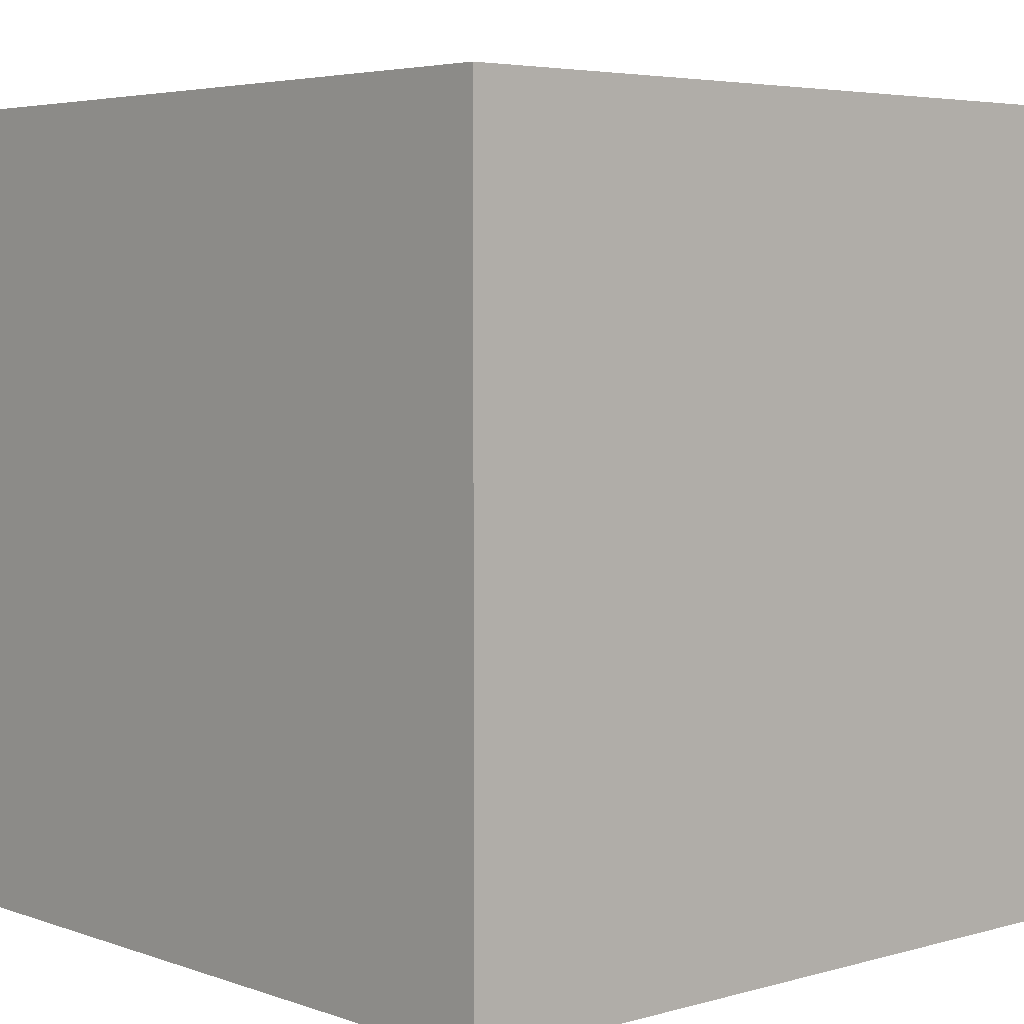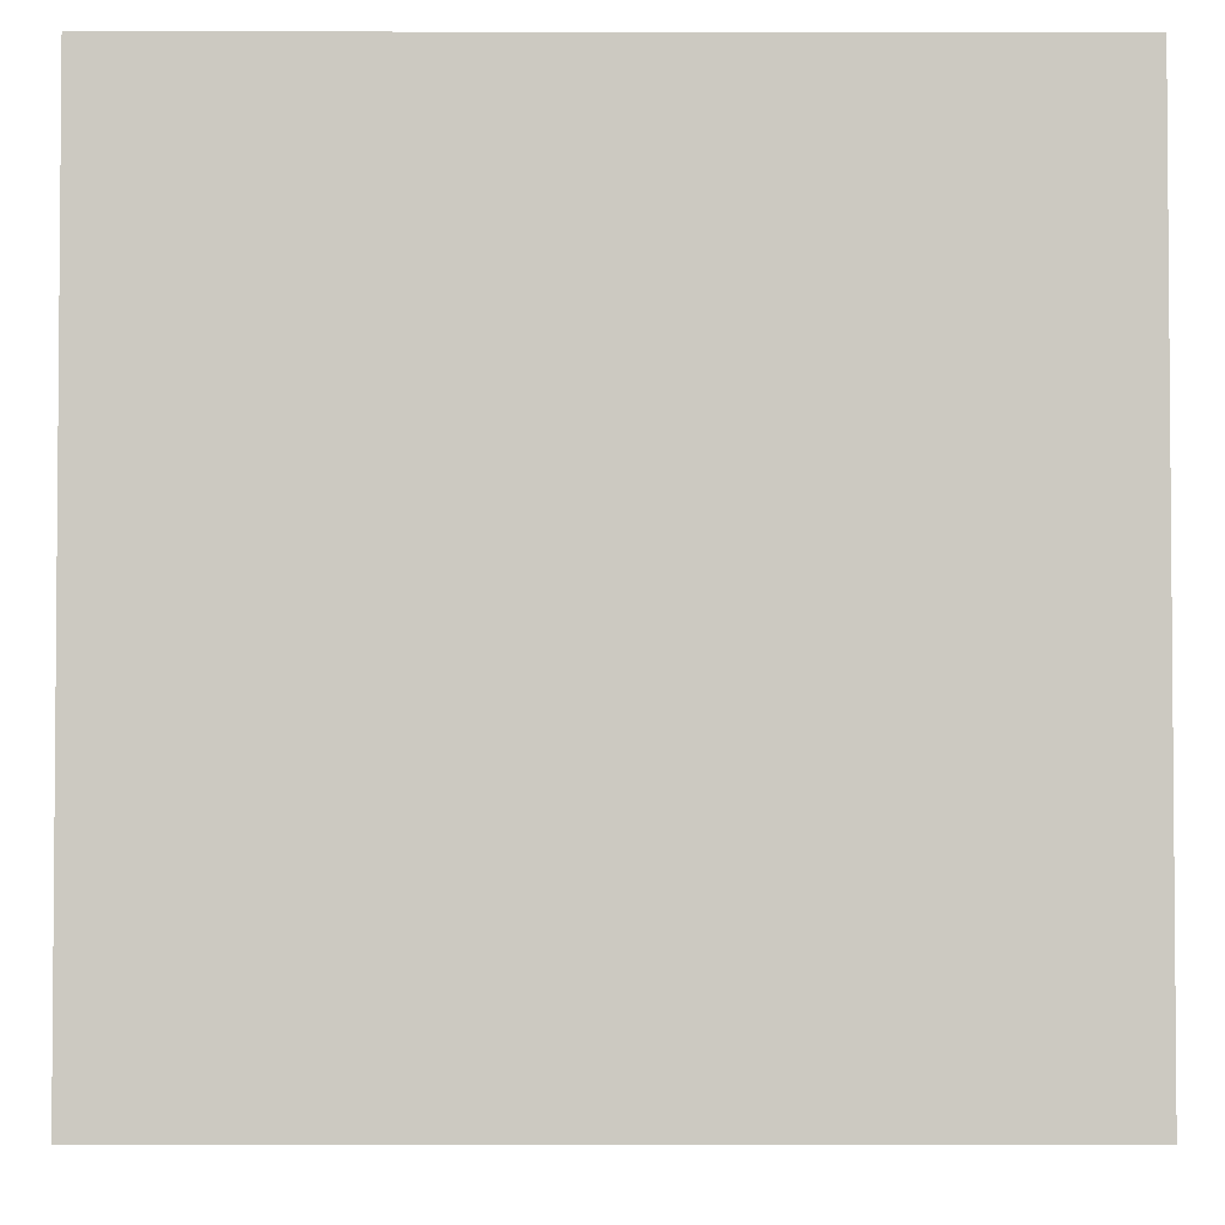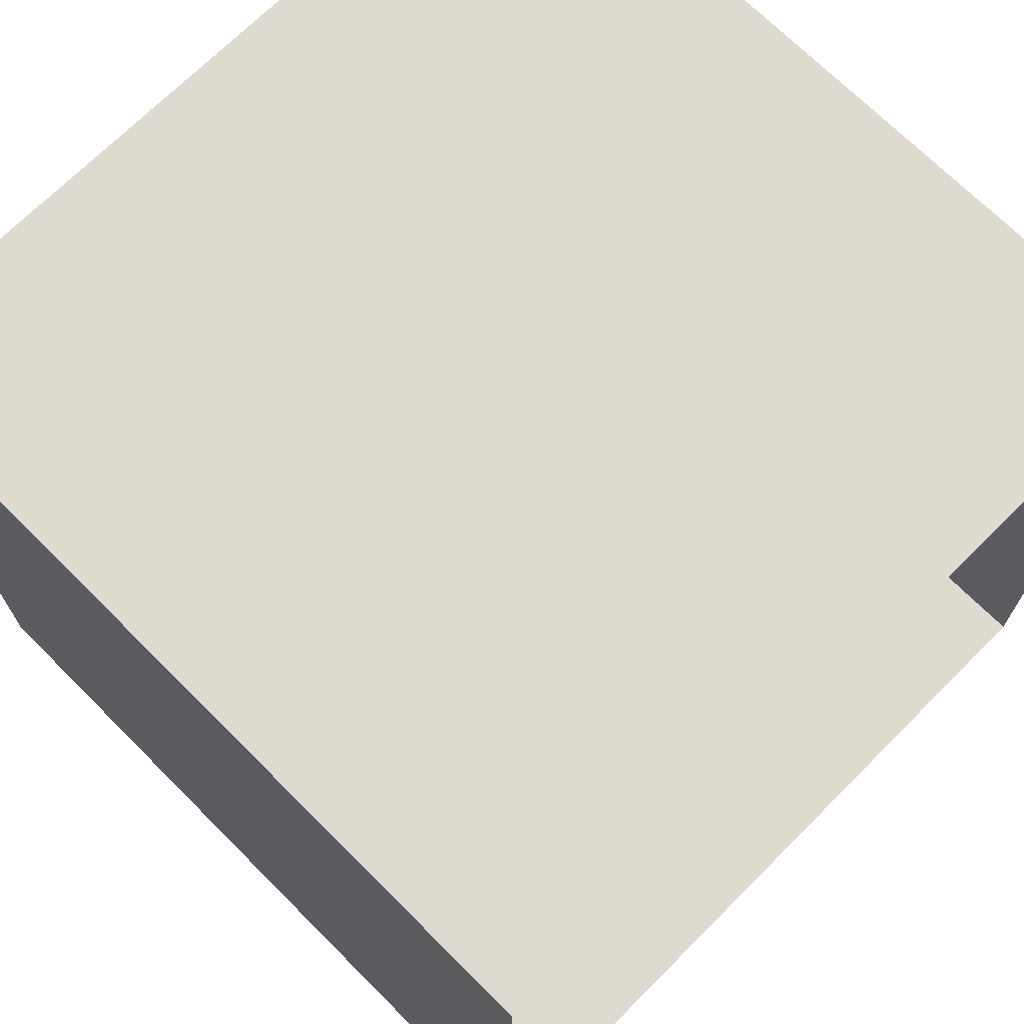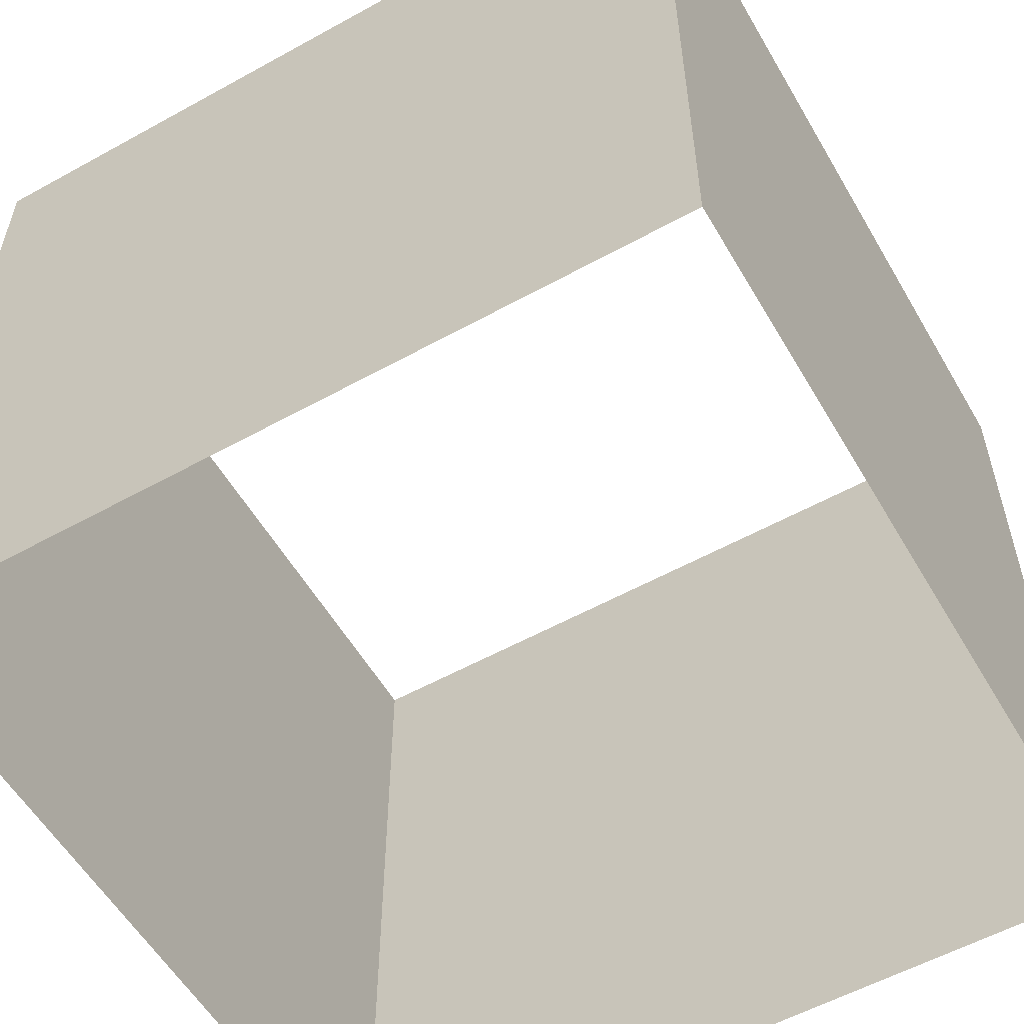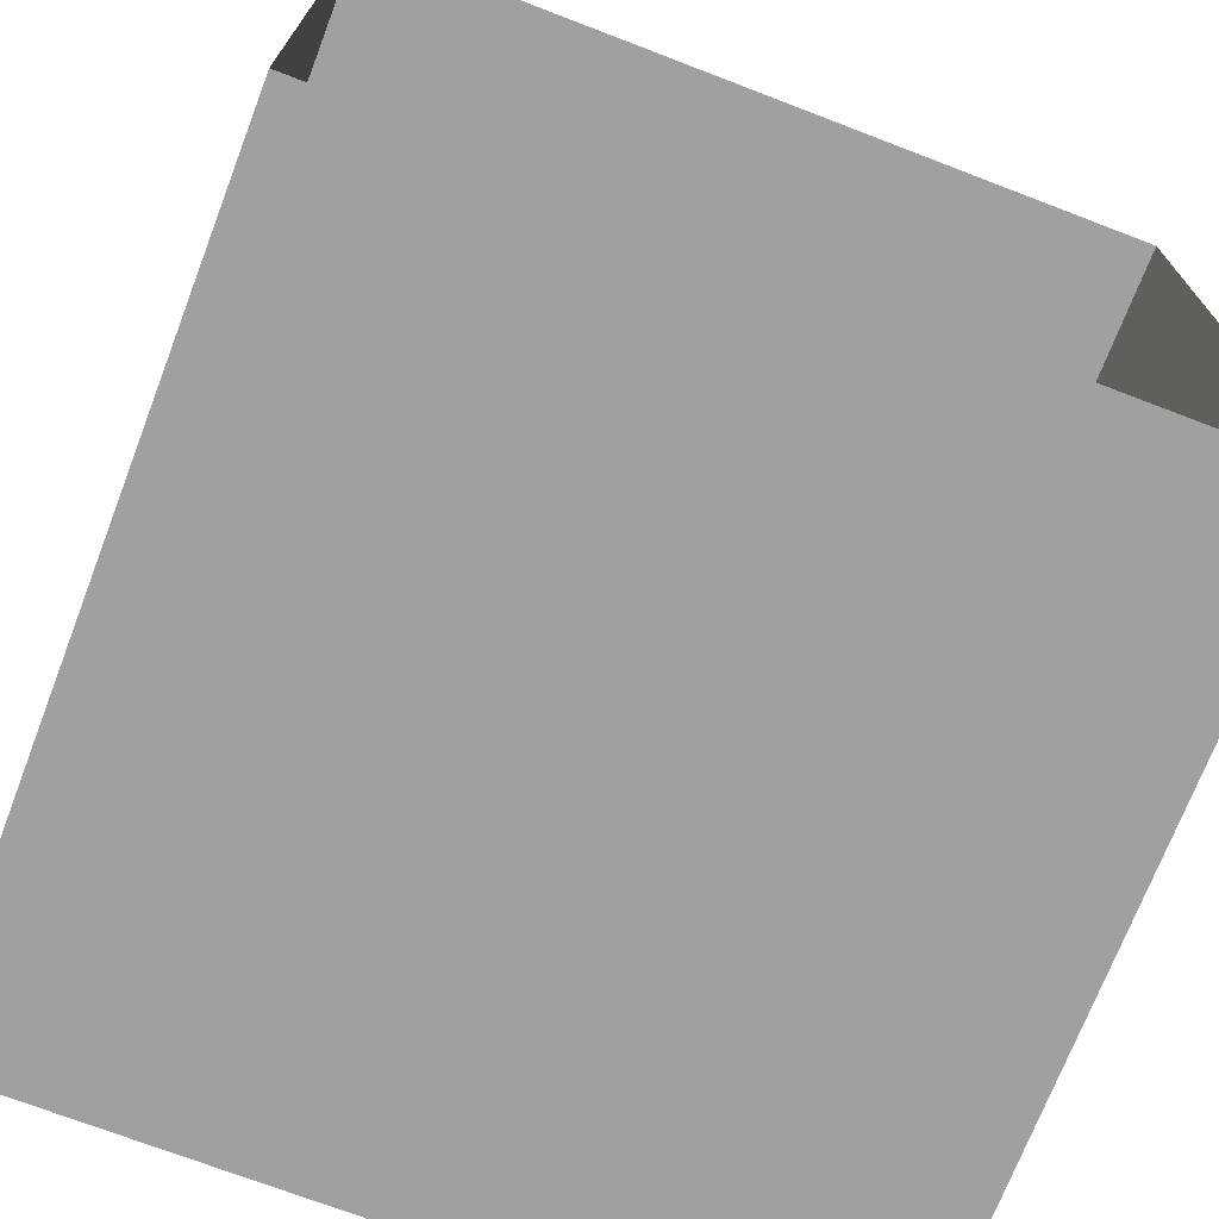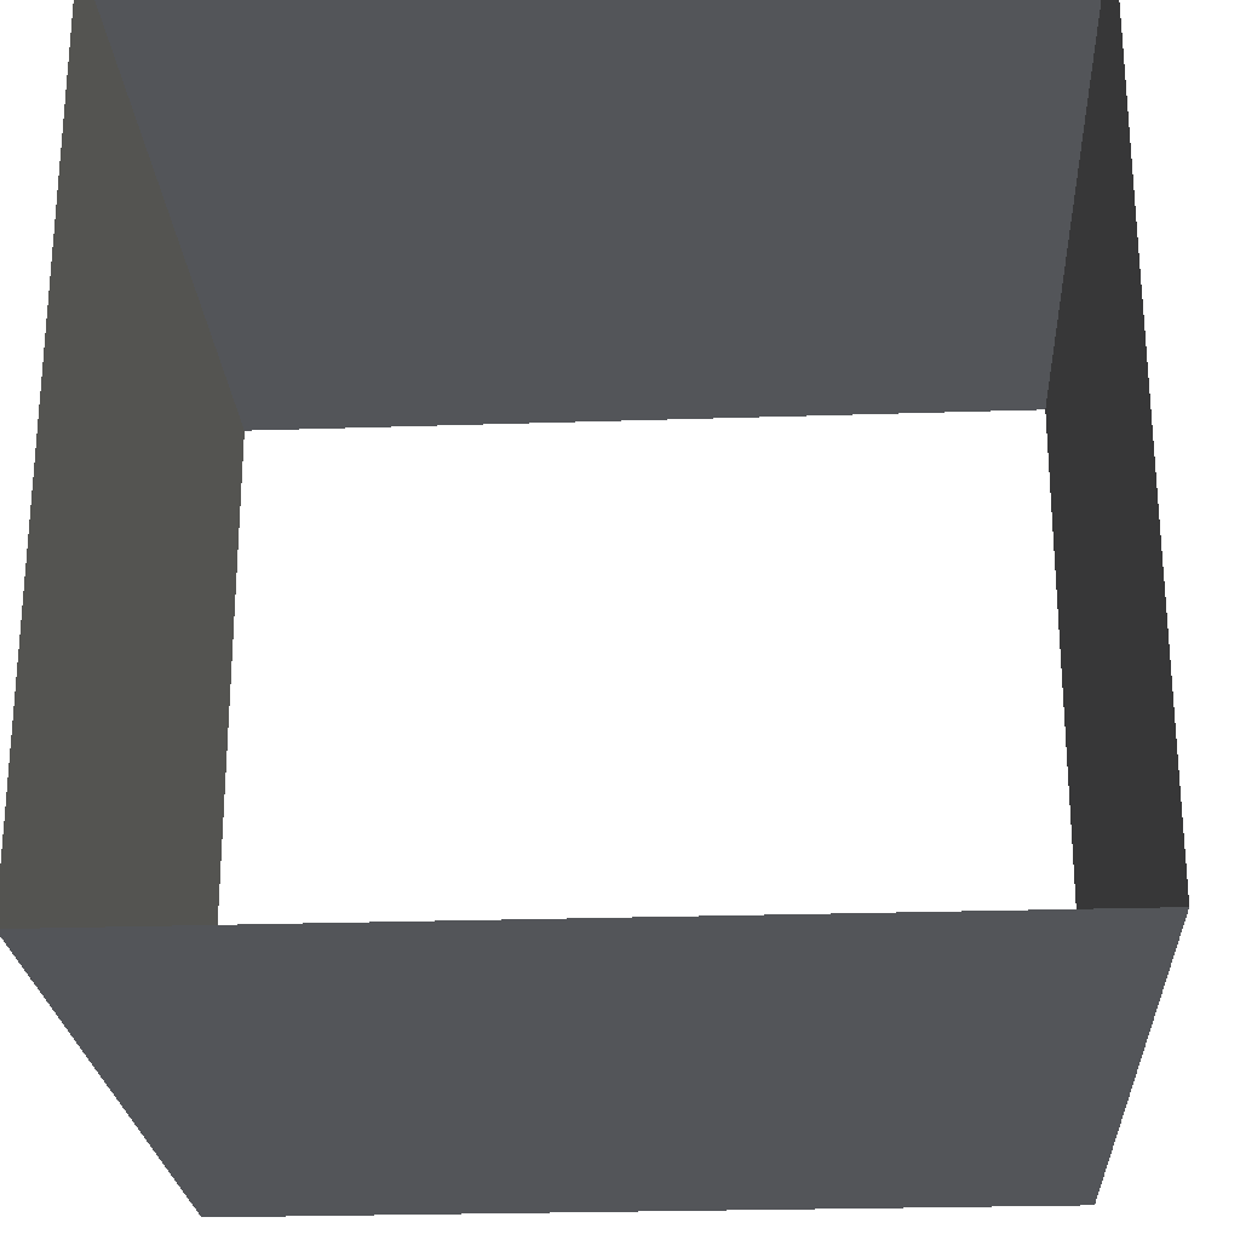
<metadata>
{"format":"obj","ext":"obj","renderer":"f3d","projection":"perspective","resolution":1024,"background":"white","views":[{"elev":4.6,"azim":138.1,"up":"+Y"},{"elev":-3.0,"azim":-0.2,"up":"+Y"},{"elev":70.7,"azim":135.0,"up":"+Z"},{"elev":-56.5,"azim":-60.0,"up":"+Y"},{"elev":-71.8,"azim":159.0,"up":"+Z"},{"elev":-24.4,"azim":3.2,"up":"+Z"}]}
</metadata>
<code>
o Cube_Cube.002
v 0 0 0
v 0 0 1
v 0 1 0
v 0 1 1
v 1 0 0
v 1 0 1
v 1 1 0
v 1 1 1
v 0 0.8889 0
v 0 0.7778 0
v 0 0.6667 0
v 0 0.5556 0
v 0 0.4444 0
v 0 0.3333 0
v 0 0.2222 0
v 0 0.1111 0
v 1 0.1111 0
v 1 0.2222 0
v 1 0.3333 0
v 1 0.4444 0
v 1 0.5556 0
v 1 0.6667 0
v 1 0.7778 0
v 1 0.8889 0
v 0 0.09091 1
v 0 0.1818 1
v 0 0.2727 1
v 0 0.3636 1
v 0 0.4545 1
v 0 0.5455 1
v 0 0.6364 1
v 0 0.7273 1
v 0 0.8182 1
v 0 0.9091 1
v 1 0.9091 1
v 1 0.8182 1
v 1 0.7273 1
v 1 0.6364 1
v 1 0.5455 1
v 1 0.4545 1
v 1 0.3636 1
v 1 0.2727 1
v 1 0.1818 1
v 1 0.09091 1
f 1 16 15 14 13 12 11 10 9 3 4 34 33 32 31 30 29 28 27 26 25 2
f 7 24 23 22 21 20 19 18 17 5 6 44 43 42 41 40 39 38 37 36 35 8
f 16 1 5 17
f 44 6 2 25
f 3 9 24 7
f 9 10 23 24
f 10 11 22 23
f 11 12 21 22
f 12 13 20 21
f 13 14 19 20
f 14 15 18 19
f 15 16 17 18
f 8 35 34 4
f 35 36 33 34
f 36 37 32 33
f 37 38 31 32
f 38 39 30 31
f 39 40 29 30
f 40 41 28 29
f 41 42 27 28
f 42 43 26 27
f 43 44 25 26

</code>
